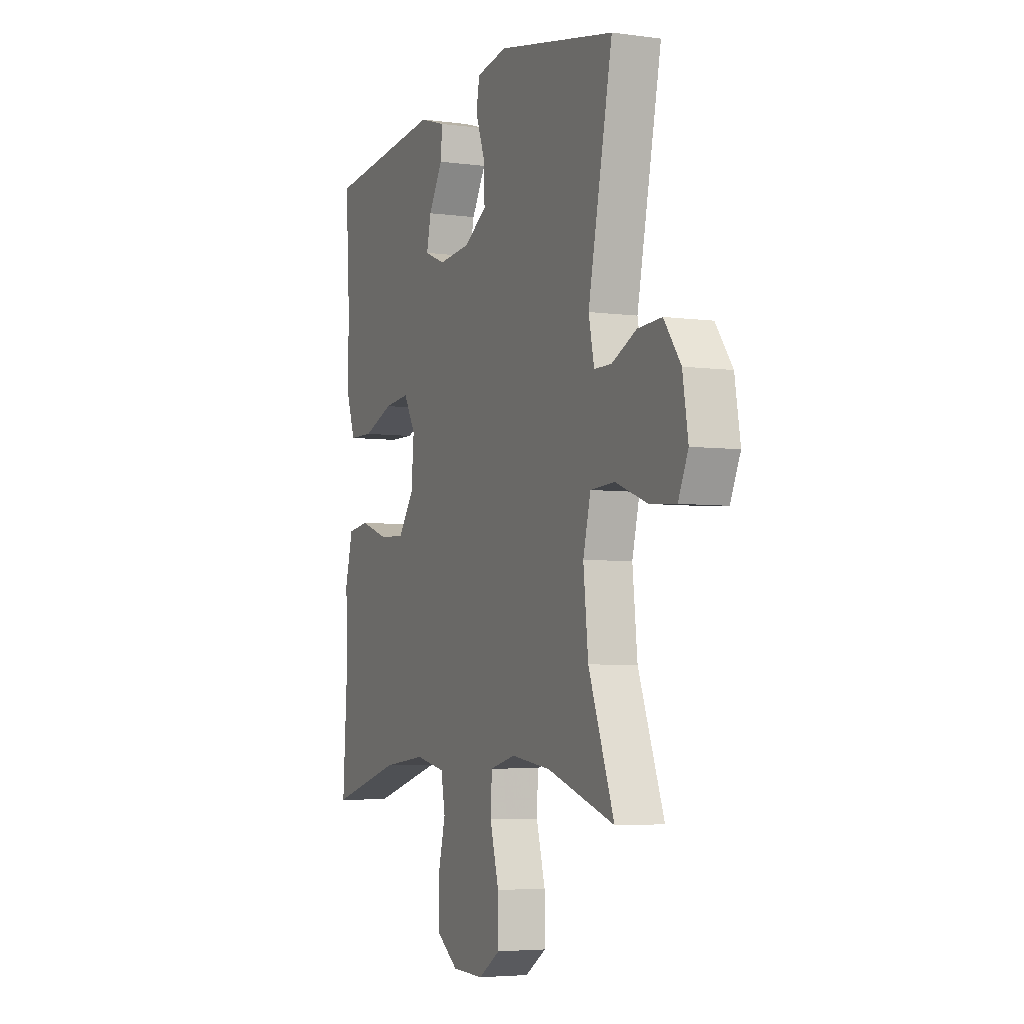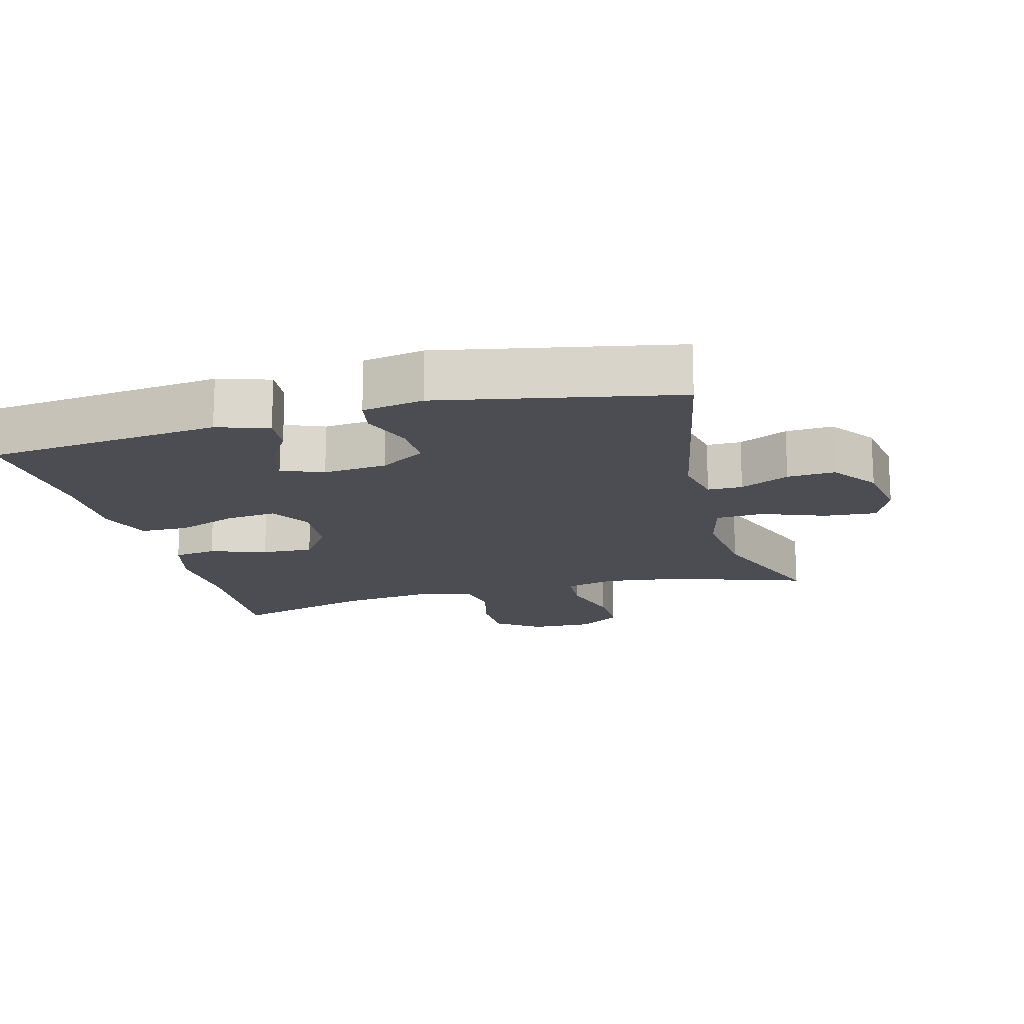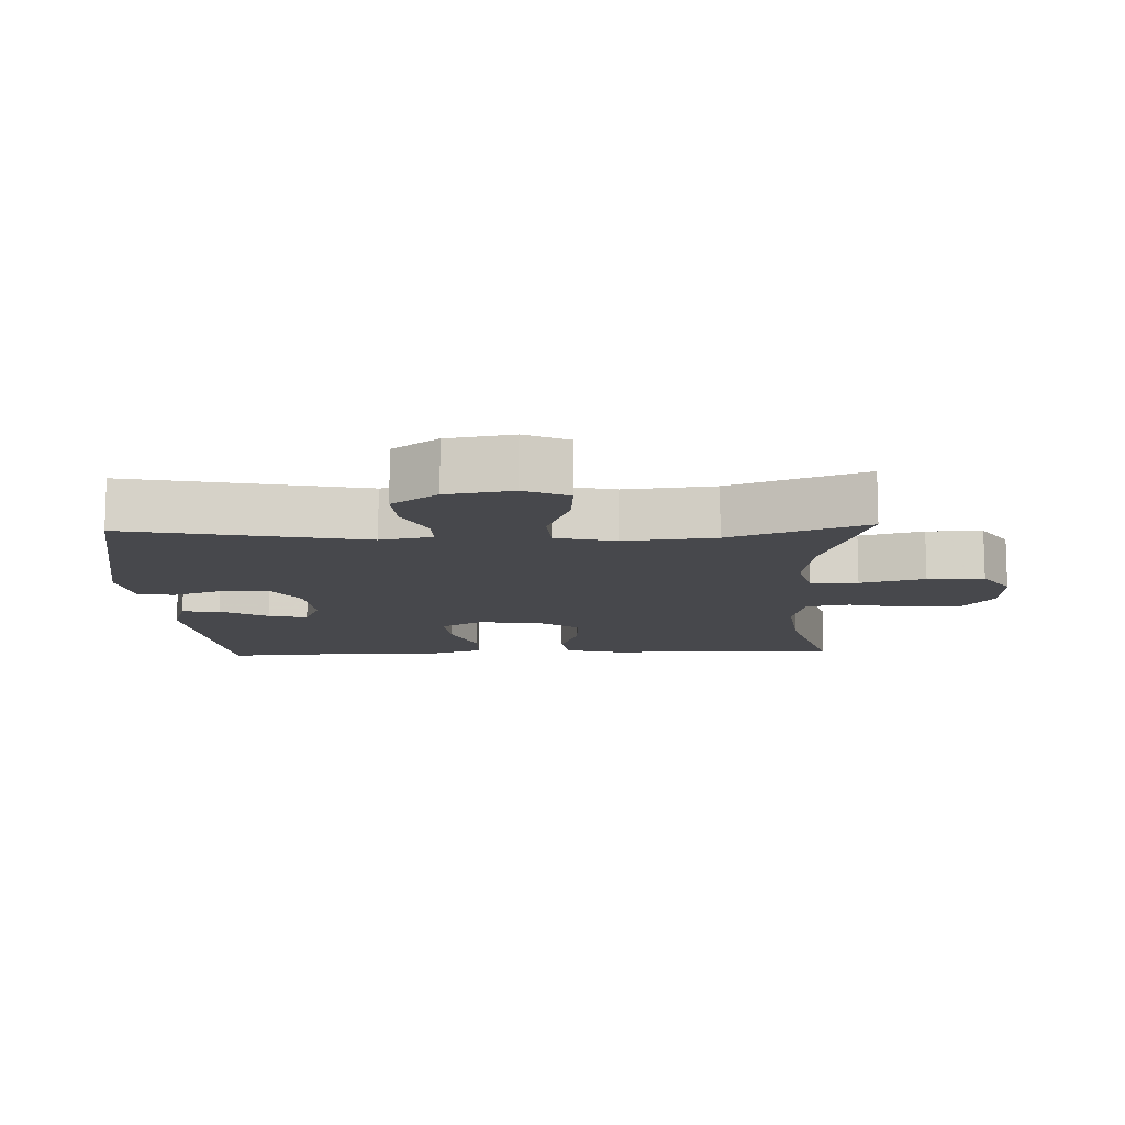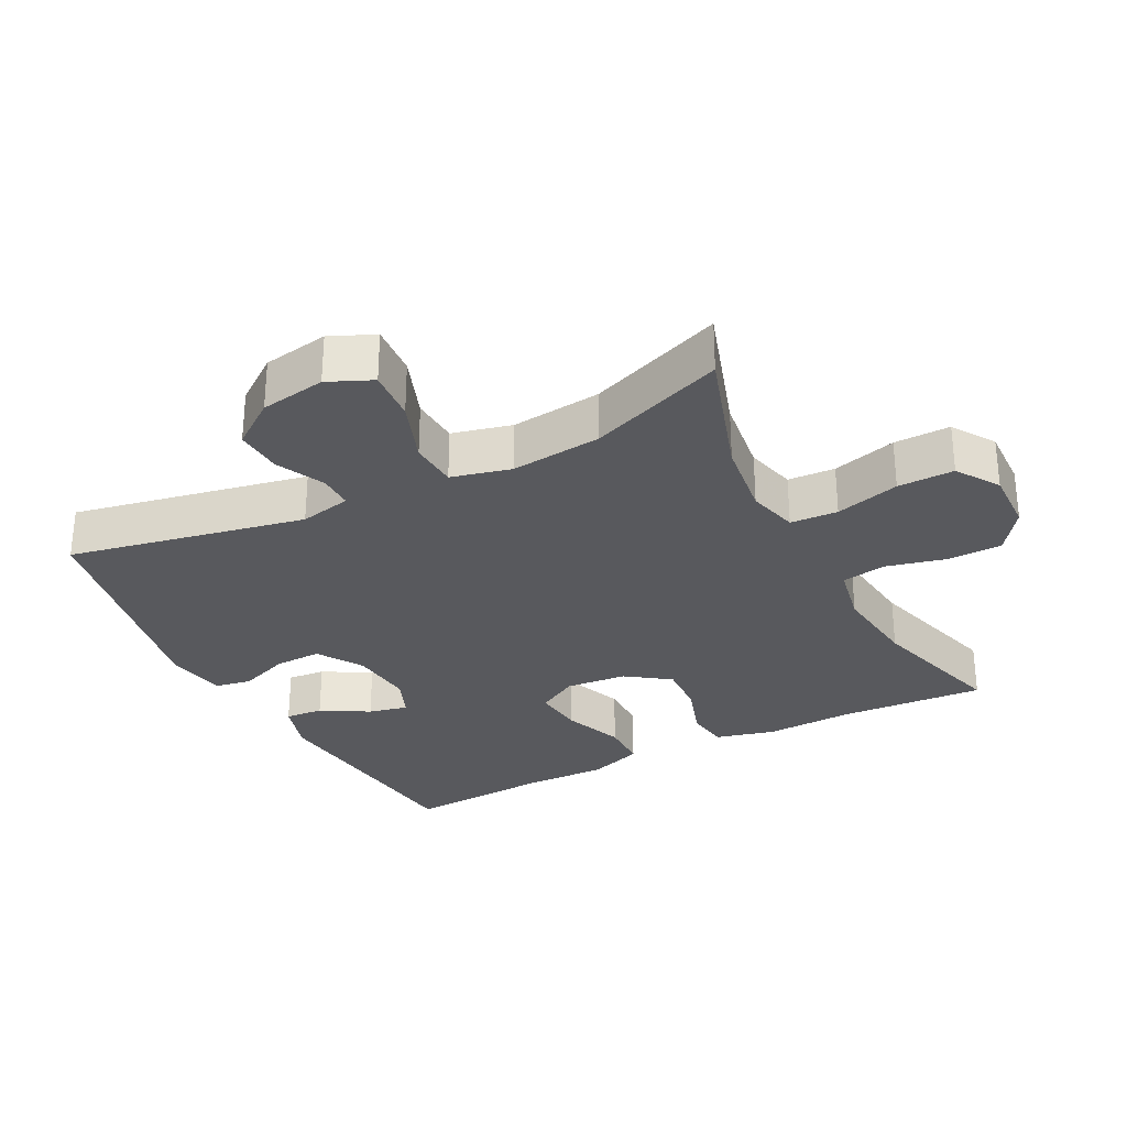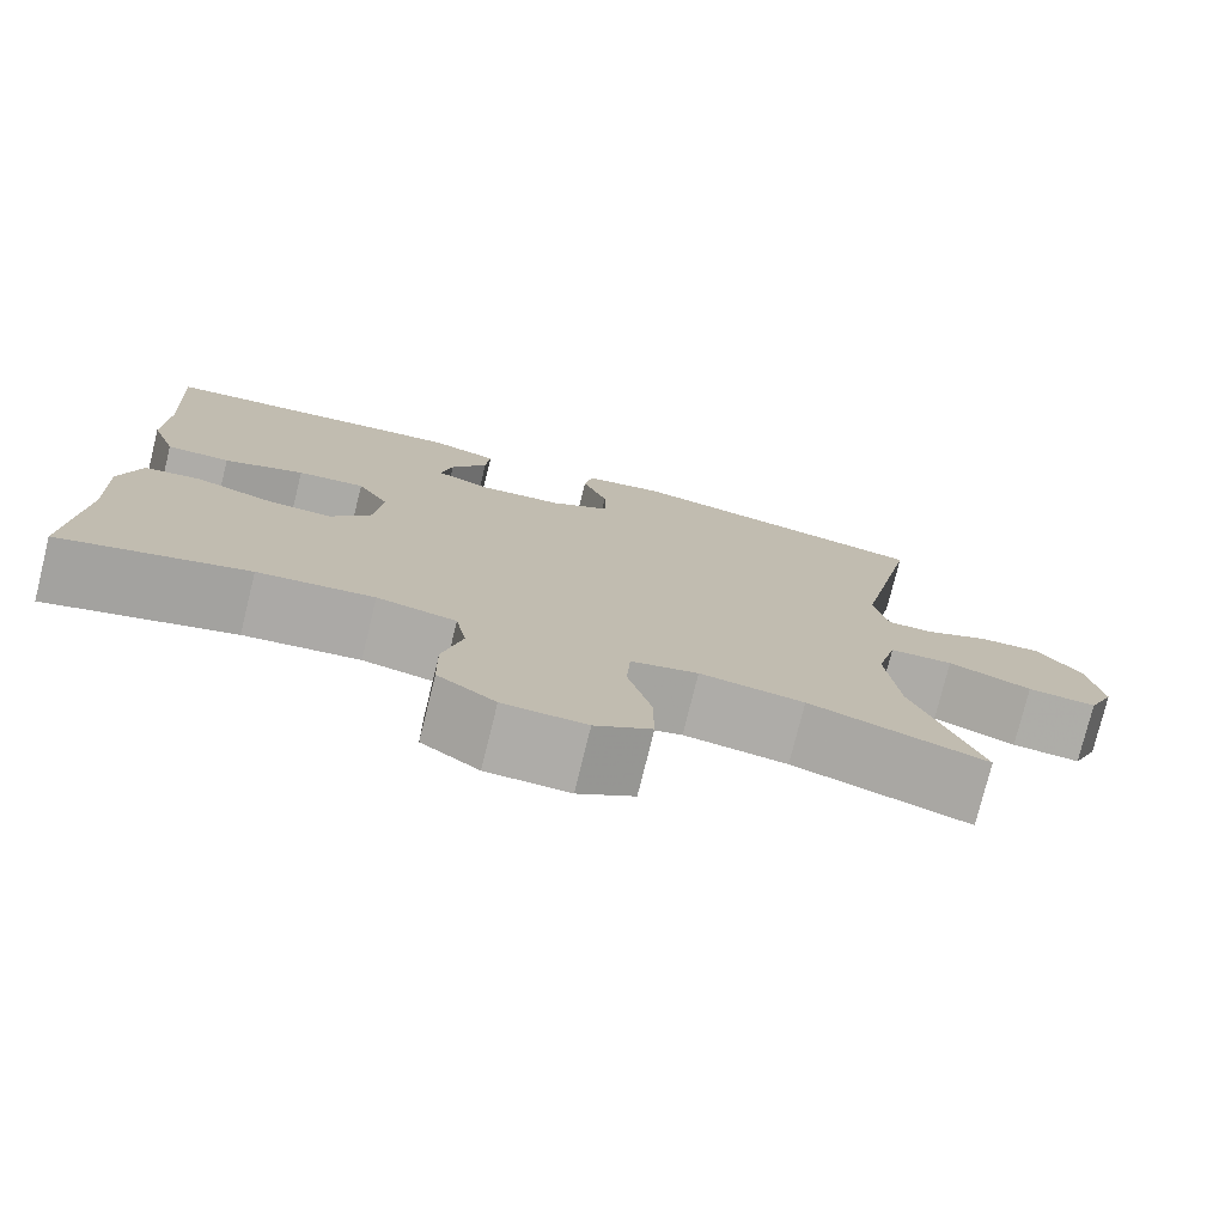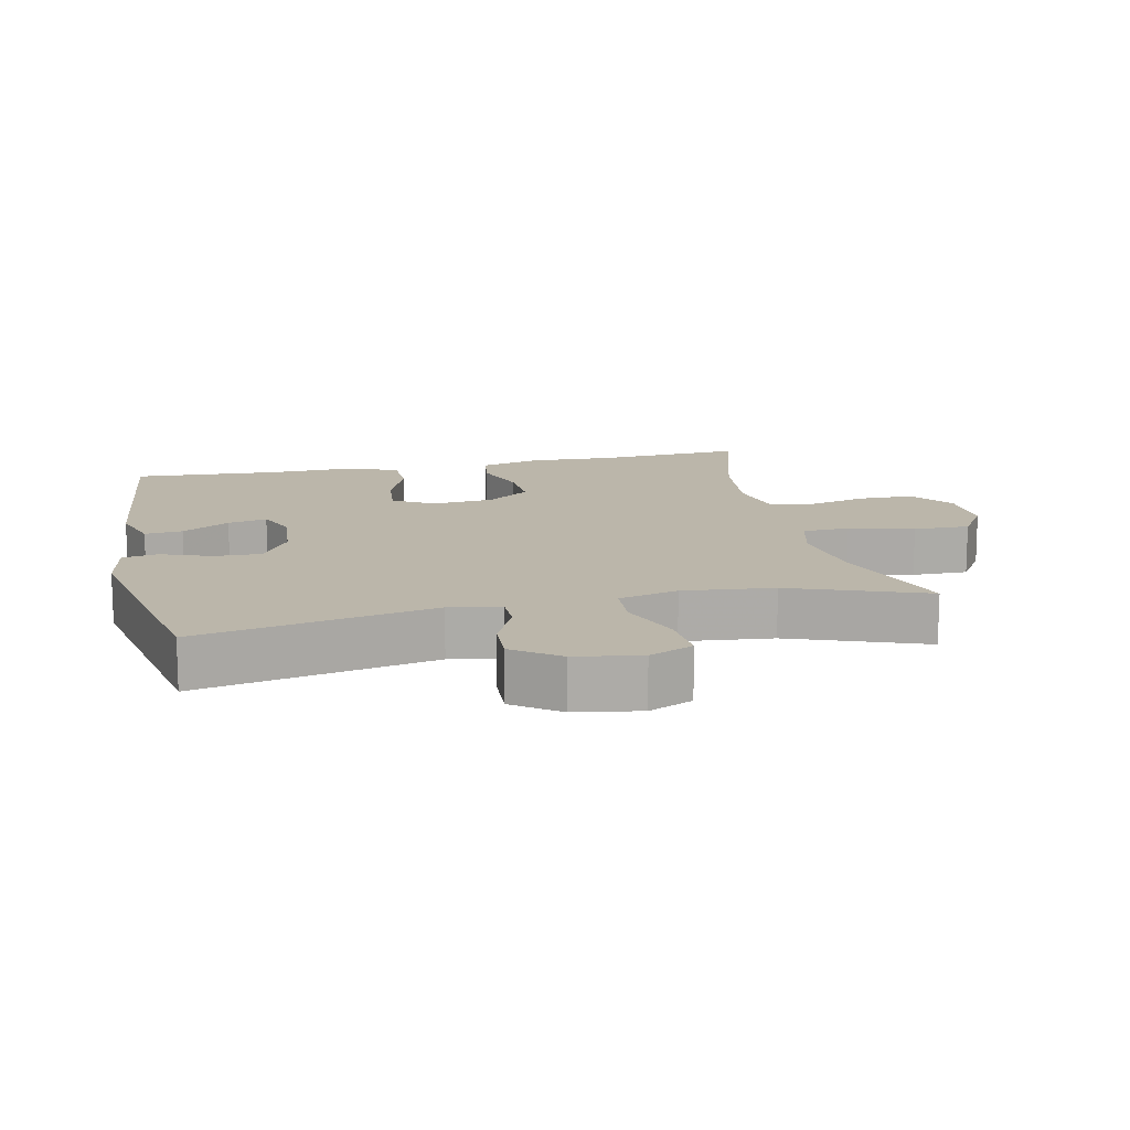
<metadata>
{"format":"obj","ext":"obj","renderer":"f3d","projection":"perspective","resolution":1024,"background":"white","views":[{"elev":-4.8,"azim":66.5,"up":"+Z"},{"elev":-16.3,"azim":14.9,"up":"+Y"},{"elev":-11.6,"azim":92.2,"up":"+Y"},{"elev":-29.8,"azim":117.5,"up":"+Y"},{"elev":-76.8,"azim":-13.9,"up":"+Z"},{"elev":13.9,"azim":77.6,"up":"+Y"}]}
</metadata>
<code>
v 0.5 0.07 -0.5
v 0.303 0.07 -0.435
v 0.187 0.07 -0.419
v 0.112 0.07 -0.438
v 0.108 0.07 -0.508
v 0.134 0.07 -0.603
v 0.135 0.07 -0.686
v 0.072 0.07 -0.727
v -0.02 0.07 -0.724
v -0.084 0.07 -0.678
v -0.085 0.07 -0.597
v -0.063 0.07 -0.509
v -0.075 0.07 -0.444
v -0.163 0.07 -0.426
v -0.292 0.07 -0.441
v -0.5 0.07 -0.5
v -0.486 0.07 -0.286
v -0.491 0.07 -0.155
v -0.468 0.07 -0.068
v -0.405 0.07 -0.059
v -0.322 0.07 -0.087
v -0.246 0.07 -0.091
v -0.2 0.07 -0.027
v -0.192 0.07 0.063
v -0.227 0.07 0.124
v -0.302 0.07 0.116
v -0.391 0.07 0.082
v -0.462 0.07 0.083
v -0.49 0.07 0.163
v -0.487 0.07 0.287
v -0.5 0.07 0.5
v -0.155 0.07 0.537
v -0.079 0.07 0.513
v -0.084 0.07 0.457
v -0.125 0.07 0.387
v -0.138 0.07 0.329
v -0.077 0.07 0.304
v 0.017 0.07 0.313
v 0.084 0.07 0.355
v 0.082 0.07 0.424
v 0.054 0.07 0.499
v 0.064 0.07 0.552
v 0.154 0.07 0.568
v 0.5 0.07 0.5
v 0.429 0.07 0.152
v 0.445 0.07 0.076
v 0.496 0.07 0.076
v 0.568 0.07 0.11
v 0.638 0.07 0.114
v 0.687 0.07 0.047
v 0.703 0.07 -0.05
v 0.674 0.07 -0.115
v 0.597 0.07 -0.109
v 0.504 0.07 -0.074
v 0.433 0.07 -0.078
v 0.411 0.07 -0.166
v 0.425 0.07 -0.3
v 0.5 0 -0.5
v 0.303 0 -0.435
v 0.187 0 -0.419
v 0.112 0 -0.438
v 0.108 0 -0.508
v 0.134 0 -0.603
v 0.135 0 -0.686
v 0.072 0 -0.727
v -0.02 0 -0.724
v -0.084 0 -0.678
v -0.085 0 -0.597
v -0.063 0 -0.509
v -0.075 0 -0.444
v -0.163 0 -0.426
v -0.292 0 -0.441
v -0.5 0 -0.5
v -0.486 0 -0.286
v -0.491 0 -0.155
v -0.468 0 -0.068
v -0.405 0 -0.059
v -0.322 0 -0.087
v -0.246 0 -0.091
v -0.2 0 -0.027
v -0.192 0 0.063
v -0.227 0 0.124
v -0.302 0 0.116
v -0.391 0 0.082
v -0.462 0 0.083
v -0.49 0 0.163
v -0.487 0 0.287
v -0.5 0 0.5
v -0.155 0 0.537
v -0.079 0 0.513
v -0.084 0 0.457
v -0.125 0 0.387
v -0.138 0 0.329
v -0.077 0 0.304
v 0.017 0 0.313
v 0.084 0 0.355
v 0.082 0 0.424
v 0.054 0 0.499
v 0.064 0 0.552
v 0.154 0 0.568
v 0.5 0 0.5
v 0.429 0 0.152
v 0.445 0 0.076
v 0.496 0 0.076
v 0.568 0 0.11
v 0.638 0 0.114
v 0.687 0 0.047
v 0.703 0 -0.05
v 0.674 0 -0.115
v 0.597 0 -0.109
v 0.504 0 -0.074
v 0.433 0 -0.078
v 0.411 0 -0.166
v 0.425 0 -0.3
f 51 52 53 54
f 51 54 55
f 50 51 55
f 47 48 49 50
f 46 47 50 55
f 45 46 55 56
f 43 44 45
f 40 41 42 43
f 39 40 43 45
f 38 39 45 56
f 32 33 34 35
f 30 31 32 35
f 30 35 36
f 29 30 36 37
f 26 27 28 29
f 25 26 29 37
f 18 19 20 21
f 17 18 21 22
f 15 16 17 22
f 14 15 22 23
f 9 10 11 12
f 9 12 13
f 8 9 13
f 5 6 7 8
f 4 5 8 13
f 3 4 13 14
f 57 1 2
f 57 2 3
f 24 25 37 38
f 24 38 56 57
f 23 24 57
f 3 14 23 57
f 111 110 109 108
f 112 111 108
f 112 108 107
f 107 106 105 104
f 112 107 104 103
f 113 112 103 102
f 102 101 100
f 100 99 98 97
f 102 100 97 96
f 113 102 96 95
f 92 91 90 89
f 92 89 88 87
f 93 92 87
f 94 93 87 86
f 86 85 84 83
f 94 86 83 82
f 78 77 76 75
f 79 78 75 74
f 79 74 73 72
f 80 79 72 71
f 69 68 67 66
f 70 69 66
f 70 66 65
f 65 64 63 62
f 70 65 62 61
f 71 70 61 60
f 59 58 114
f 60 59 114
f 95 94 82 81
f 114 113 95 81
f 114 81 80
f 114 80 71 60
f 1 58 59 2
f 2 59 60 3
f 3 60 61 4
f 4 61 62 5
f 5 62 63 6
f 6 63 64 7
f 7 64 65 8
f 8 65 66 9
f 9 66 67 10
f 10 67 68 11
f 11 68 69 12
f 12 69 70 13
f 13 70 71 14
f 14 71 72 15
f 15 72 73 16
f 16 73 74 17
f 17 74 75 18
f 18 75 76 19
f 19 76 77 20
f 20 77 78 21
f 21 78 79 22
f 22 79 80 23
f 23 80 81 24
f 24 81 82 25
f 25 82 83 26
f 26 83 84 27
f 27 84 85 28
f 28 85 86 29
f 29 86 87 30
f 30 87 88 31
f 31 88 89 32
f 32 89 90 33
f 33 90 91 34
f 34 91 92 35
f 35 92 93 36
f 36 93 94 37
f 37 94 95 38
f 38 95 96 39
f 39 96 97 40
f 40 97 98 41
f 41 98 99 42
f 42 99 100 43
f 43 100 101 44
f 44 101 102 45
f 45 102 103 46
f 46 103 104 47
f 47 104 105 48
f 48 105 106 49
f 49 106 107 50
f 50 107 108 51
f 51 108 109 52
f 52 109 110 53
f 53 110 111 54
f 54 111 112 55
f 55 112 113 56
f 56 113 114 57
f 57 114 58 1

</code>
